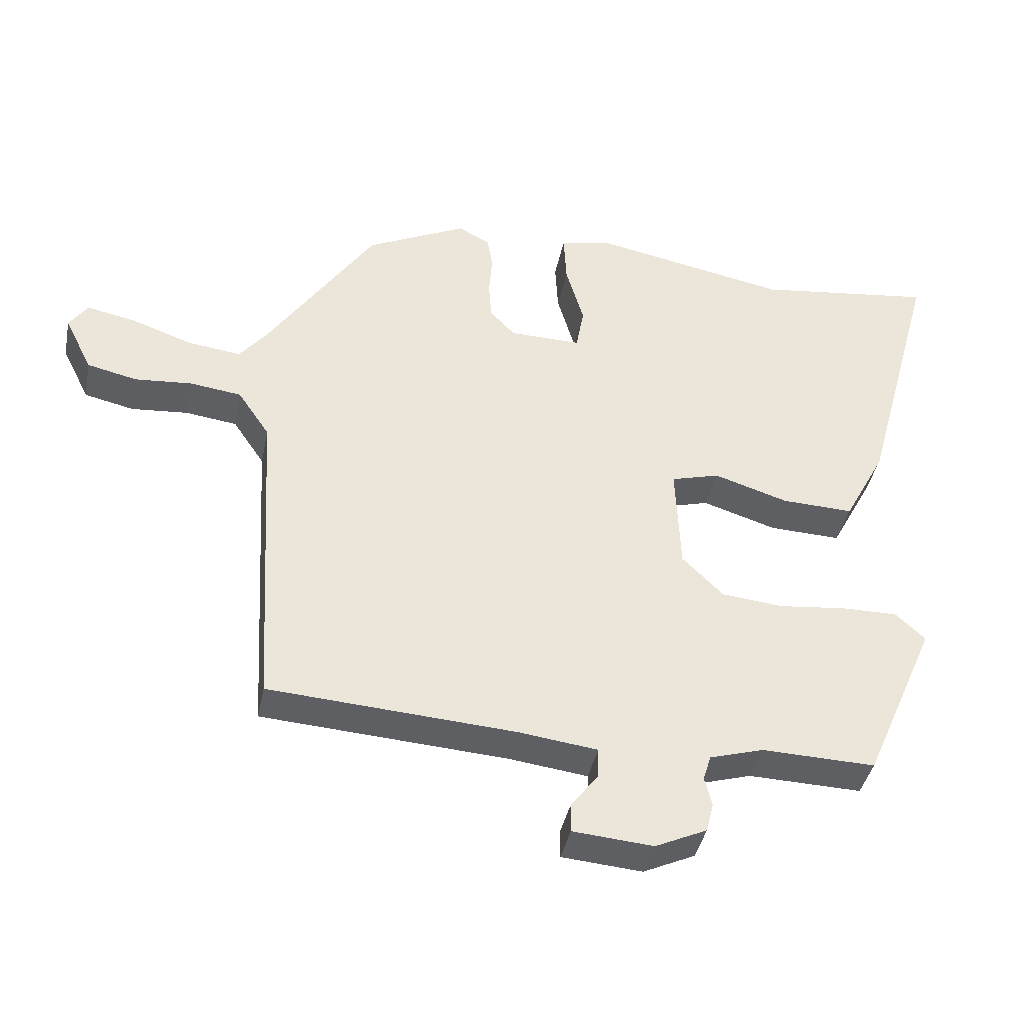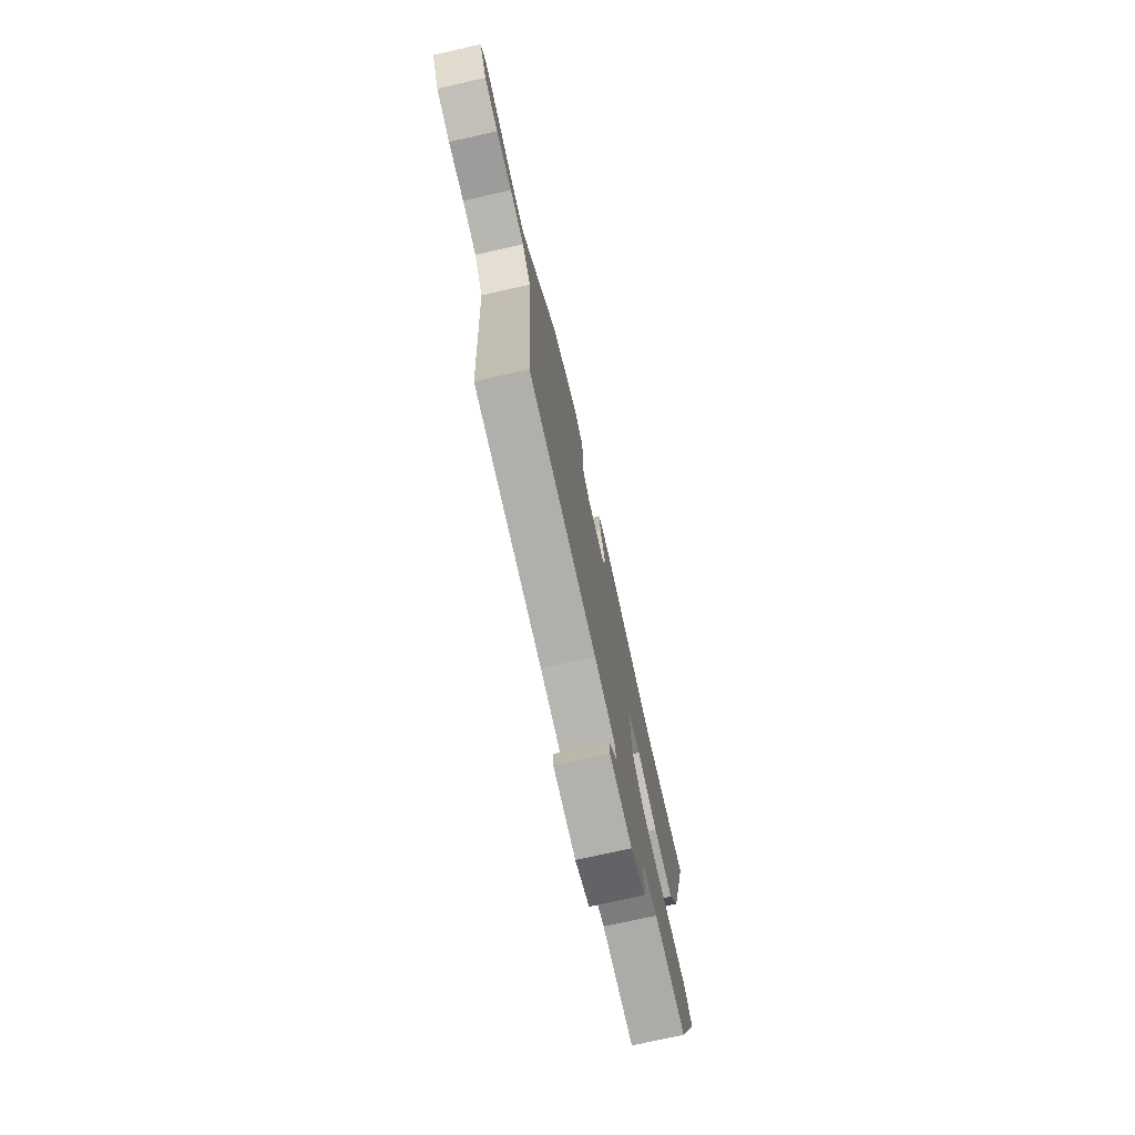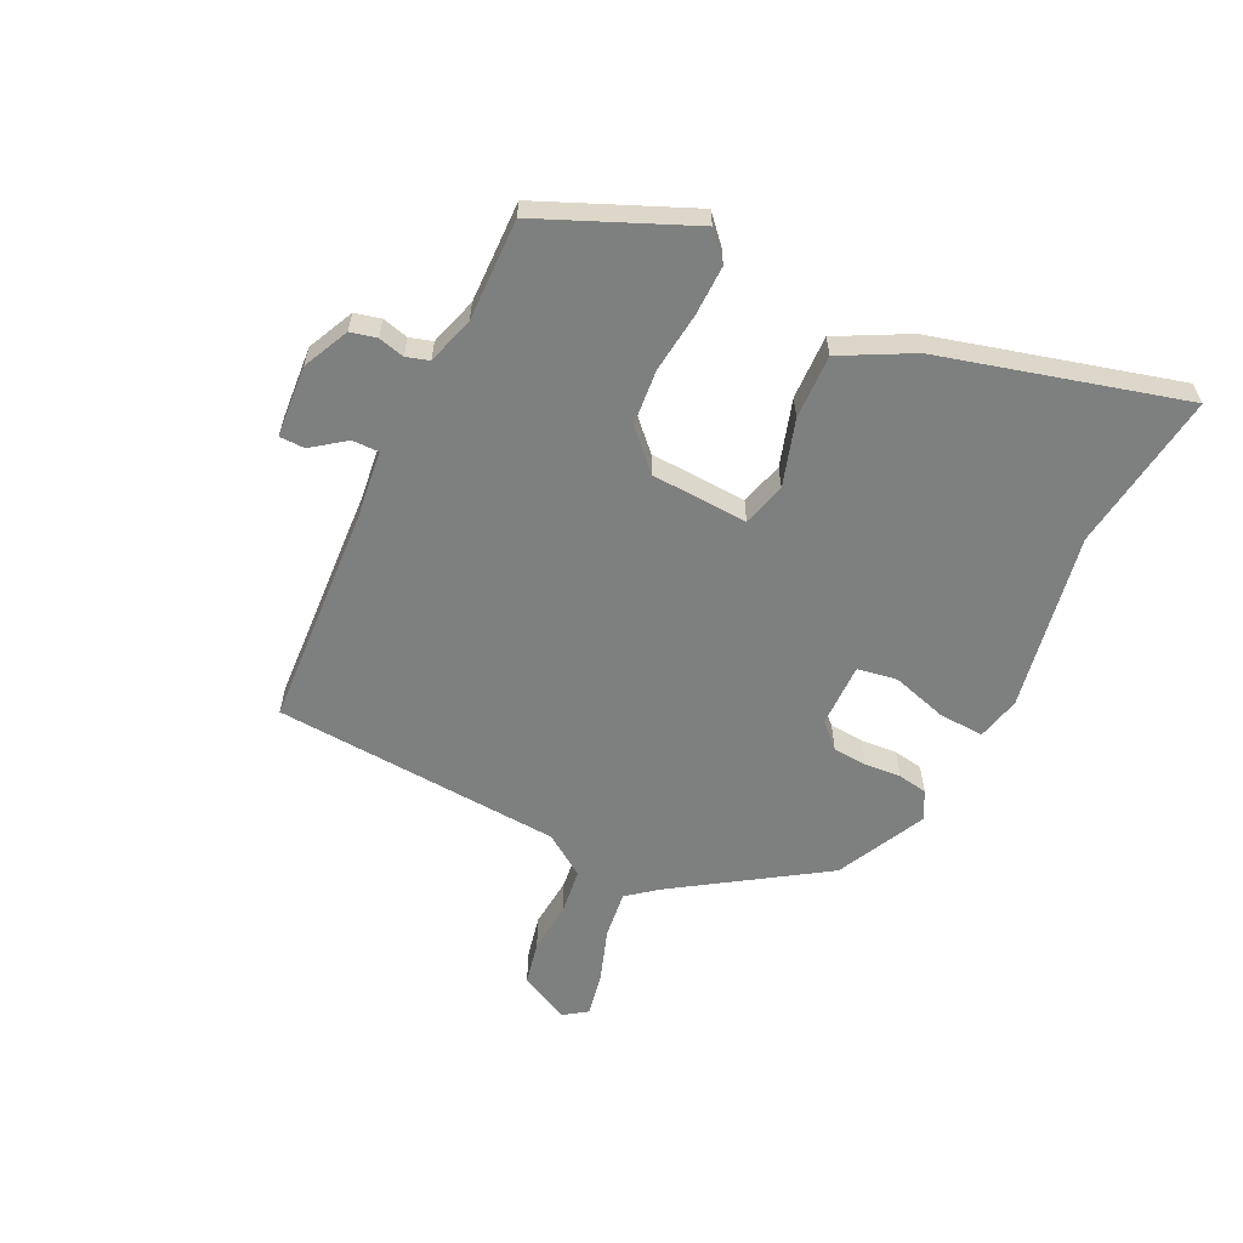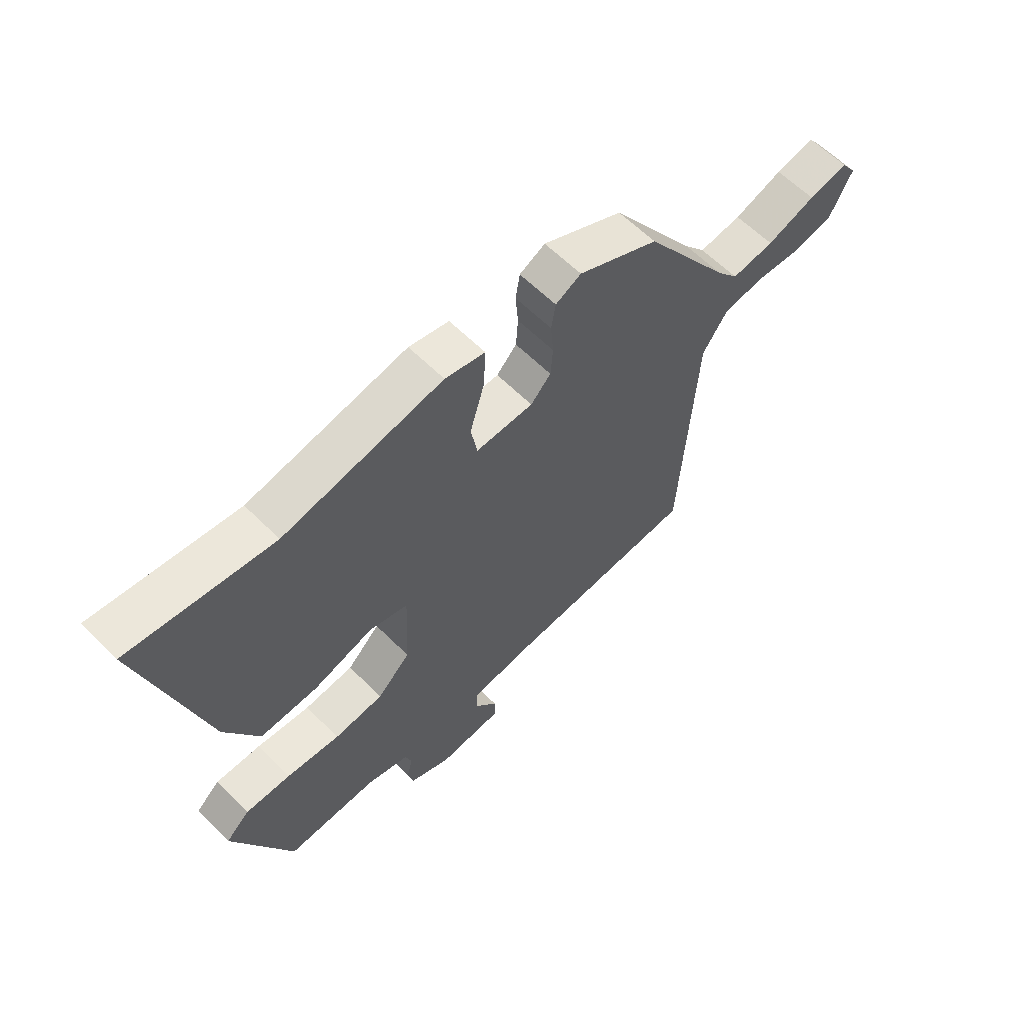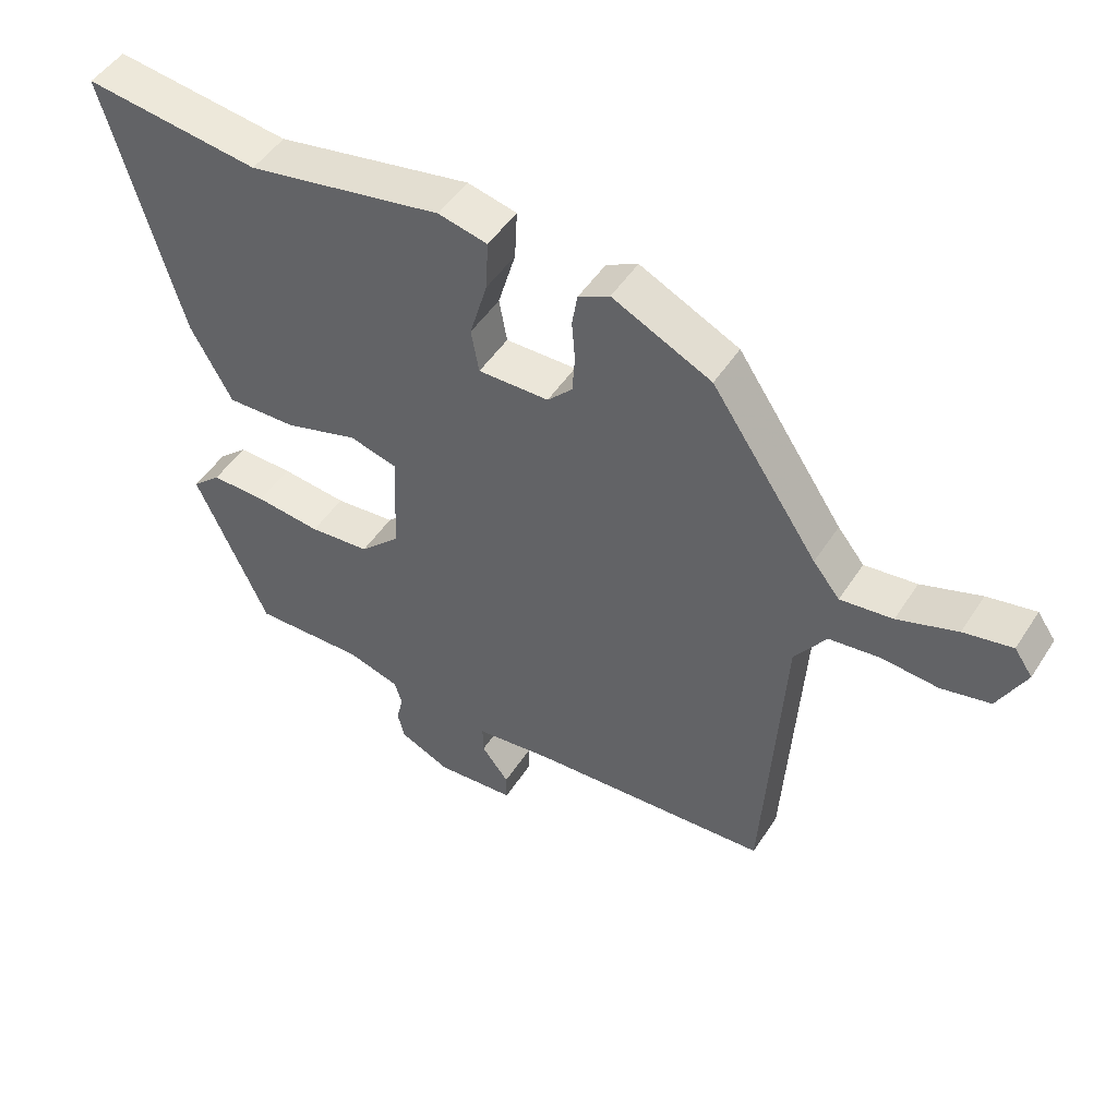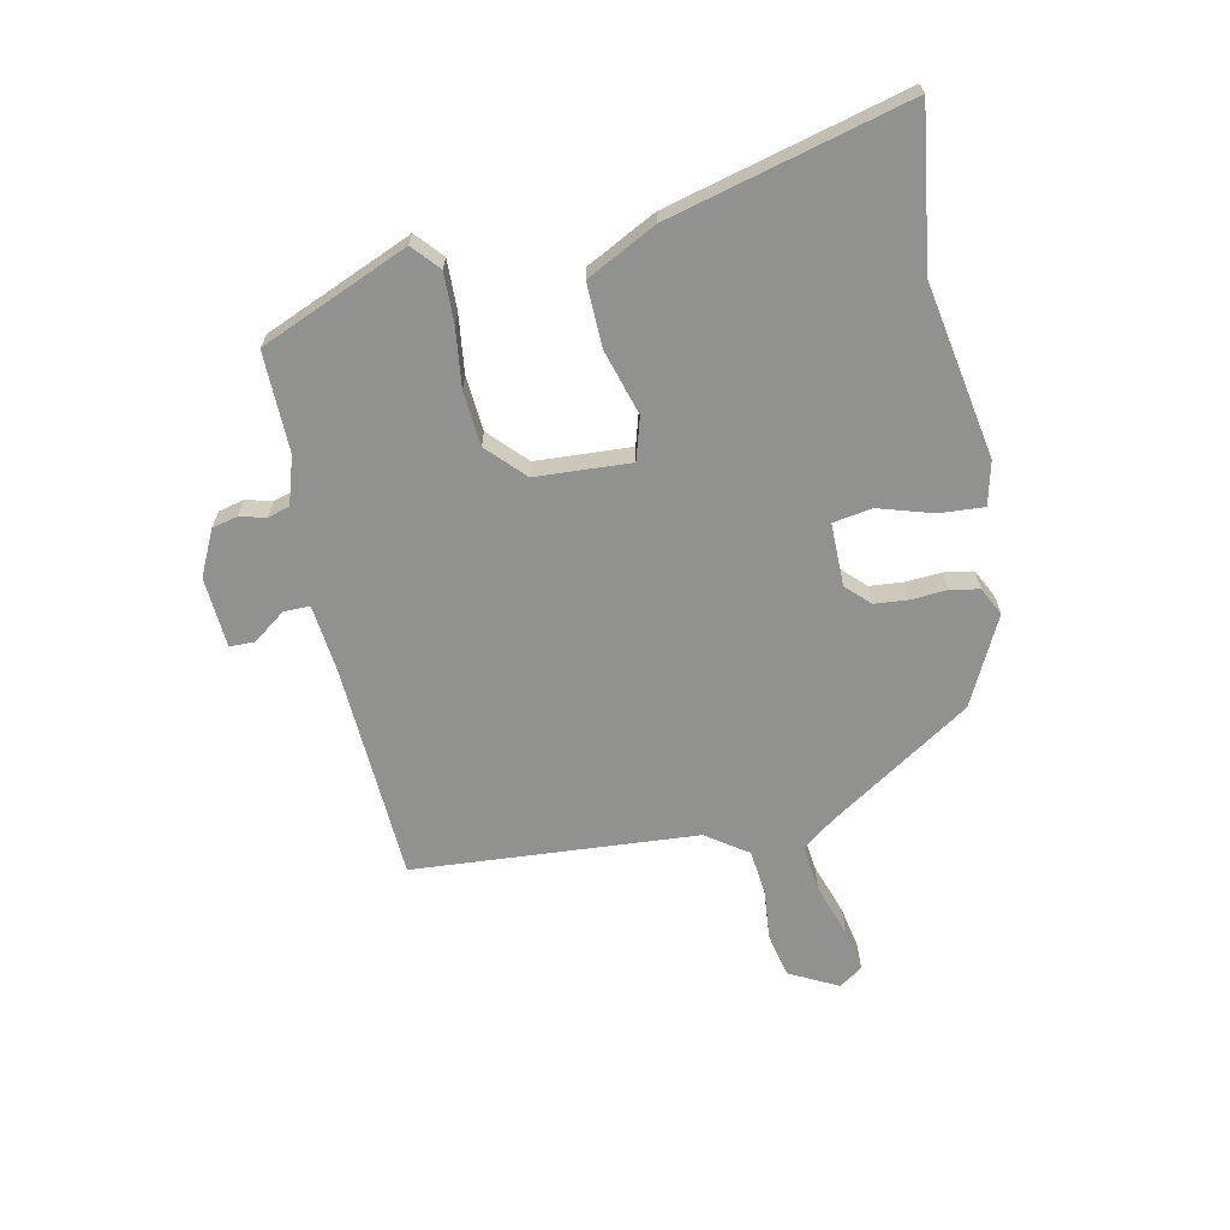
<metadata>
{"format":"obj","ext":"obj","renderer":"f3d","projection":"perspective","resolution":1024,"background":"white","views":[{"elev":-40.0,"azim":168.7,"up":"+Z"},{"elev":-74.7,"azim":102.7,"up":"+Z"},{"elev":-59.6,"azim":-116.3,"up":"+Y"},{"elev":61.1,"azim":-44.6,"up":"+Z"},{"elev":49.1,"azim":31.6,"up":"+Z"},{"elev":-65.9,"azim":-79.0,"up":"+Y"}]}
</metadata>
<code>
v -0.612 0.07 0.514
v -0.344 0.07 0.48
v -0.046 0.07 0.537
v 0.029 0.07 0.52
v 0.025 0.07 0.443
v -0.002 0.07 0.35
v 0.01 0.07 0.283
v 0.118 0.07 0.285
v 0.156 0.07 0.325
v 0.16 0.07 0.383
v 0.155 0.07 0.444
v 0.163 0.07 0.494
v 0.211 0.07 0.519
v 0.362 0.07 0.446
v 0.525 0.07 0.203
v 0.566 0.07 0.152
v 0.646 0.07 0.162
v 0.737 0.07 0.194
v 0.811 0.07 0.209
v 0.839 0.07 0.169
v 0.797 0.07 0.085
v 0.722 0.07 0.068
v 0.636 0.07 0.075
v 0.558 0.07 0.065
v 0.51 0.07 -0.006
v 0.482 0.07 -0.493
v 0.111 0.07 -0.518
v -0.007 0.07 -0.533
v -0.006 0.07 -0.578
v 0.036 0.07 -0.633
v 0.036 0.07 -0.676
v -0.085 0.07 -0.686
v -0.163 0.07 -0.65
v -0.174 0.07 -0.606
v -0.163 0.07 -0.562
v -0.175 0.07 -0.524
v -0.256 0.07 -0.5
v -0.427 0.07 -0.505
v -0.537 0.07 -0.254
v -0.492 0.07 -0.213
v -0.407 0.07 -0.214
v -0.306 0.07 -0.225
v -0.213 0.07 -0.216
v -0.151 0.07 -0.155
v -0.144 0.07 0.008
v -0.217 0.07 0.028
v -0.329 0.07 -0.007
v -0.437 0.07 -0.011
v -0.5 0.07 0.107
v -0.612 0 0.514
v -0.344 0 0.48
v -0.046 0 0.537
v 0.029 0 0.52
v 0.025 0 0.443
v -0.002 0 0.35
v 0.01 0 0.283
v 0.118 0 0.285
v 0.156 0 0.325
v 0.16 0 0.383
v 0.155 0 0.444
v 0.163 0 0.494
v 0.211 0 0.519
v 0.362 0 0.446
v 0.525 0 0.203
v 0.566 0 0.152
v 0.646 0 0.162
v 0.737 0 0.194
v 0.811 0 0.209
v 0.839 0 0.169
v 0.797 0 0.085
v 0.722 0 0.068
v 0.636 0 0.075
v 0.558 0 0.065
v 0.51 0 -0.006
v 0.482 0 -0.493
v 0.111 0 -0.518
v -0.007 0 -0.533
v -0.006 0 -0.578
v 0.036 0 -0.633
v 0.036 0 -0.676
v -0.085 0 -0.686
v -0.163 0 -0.65
v -0.174 0 -0.606
v -0.163 0 -0.562
v -0.175 0 -0.524
v -0.256 0 -0.5
v -0.427 0 -0.505
v -0.537 0 -0.254
v -0.492 0 -0.213
v -0.407 0 -0.214
v -0.306 0 -0.225
v -0.213 0 -0.216
v -0.151 0 -0.155
v -0.144 0 0.008
v -0.217 0 0.028
v -0.329 0 -0.007
v -0.437 0 -0.011
v -0.5 0 0.107
f 49 1 2
f 48 49 2
f 47 48 2
f 46 47 2
f 4 5 6
f 3 4 6
f 2 3 6
f 46 2 6
f 45 46 6
f 44 45 6 7
f 40 41 42
f 39 40 42
f 38 39 42
f 37 38 42
f 36 37 42 43
f 35 36 43 44
f 33 34 35
f 32 33 35
f 31 32 35
f 30 31 35
f 29 30 35
f 28 29 35 44
f 25 26 27
f 44 7 8
f 28 44 8
f 27 28 8
f 25 27 8
f 24 25 8
f 21 22 23
f 20 21 23
f 19 20 23
f 18 19 23
f 17 18 23
f 16 17 23 24
f 13 14 15
f 12 13 15
f 11 12 15
f 10 11 15
f 15 16 24
f 10 15 24
f 9 10 24
f 8 9 24
f 51 50 98
f 51 98 97
f 51 97 96
f 51 96 95
f 55 54 53
f 55 53 52
f 55 52 51
f 55 51 95
f 55 95 94
f 56 55 94 93
f 91 90 89
f 91 89 88
f 91 88 87
f 91 87 86
f 92 91 86 85
f 93 92 85 84
f 84 83 82
f 84 82 81
f 84 81 80
f 84 80 79
f 84 79 78
f 93 84 78 77
f 76 75 74
f 57 56 93
f 57 93 77
f 57 77 76
f 57 76 74
f 57 74 73
f 72 71 70
f 72 70 69
f 72 69 68
f 72 68 67
f 72 67 66
f 73 72 66 65
f 64 63 62
f 64 62 61
f 64 61 60
f 64 60 59
f 73 65 64
f 73 64 59
f 73 59 58
f 73 58 57
f 1 50 51 2
f 2 51 52 3
f 3 52 53 4
f 4 53 54 5
f 5 54 55 6
f 6 55 56 7
f 7 56 57 8
f 8 57 58 9
f 9 58 59 10
f 10 59 60 11
f 11 60 61 12
f 12 61 62 13
f 13 62 63 14
f 14 63 64 15
f 15 64 65 16
f 16 65 66 17
f 17 66 67 18
f 18 67 68 19
f 19 68 69 20
f 20 69 70 21
f 21 70 71 22
f 22 71 72 23
f 23 72 73 24
f 24 73 74 25
f 25 74 75 26
f 26 75 76 27
f 27 76 77 28
f 28 77 78 29
f 29 78 79 30
f 30 79 80 31
f 31 80 81 32
f 32 81 82 33
f 33 82 83 34
f 34 83 84 35
f 35 84 85 36
f 36 85 86 37
f 37 86 87 38
f 38 87 88 39
f 39 88 89 40
f 40 89 90 41
f 41 90 91 42
f 42 91 92 43
f 43 92 93 44
f 44 93 94 45
f 45 94 95 46
f 46 95 96 47
f 47 96 97 48
f 48 97 98 49
f 49 98 50 1

</code>
